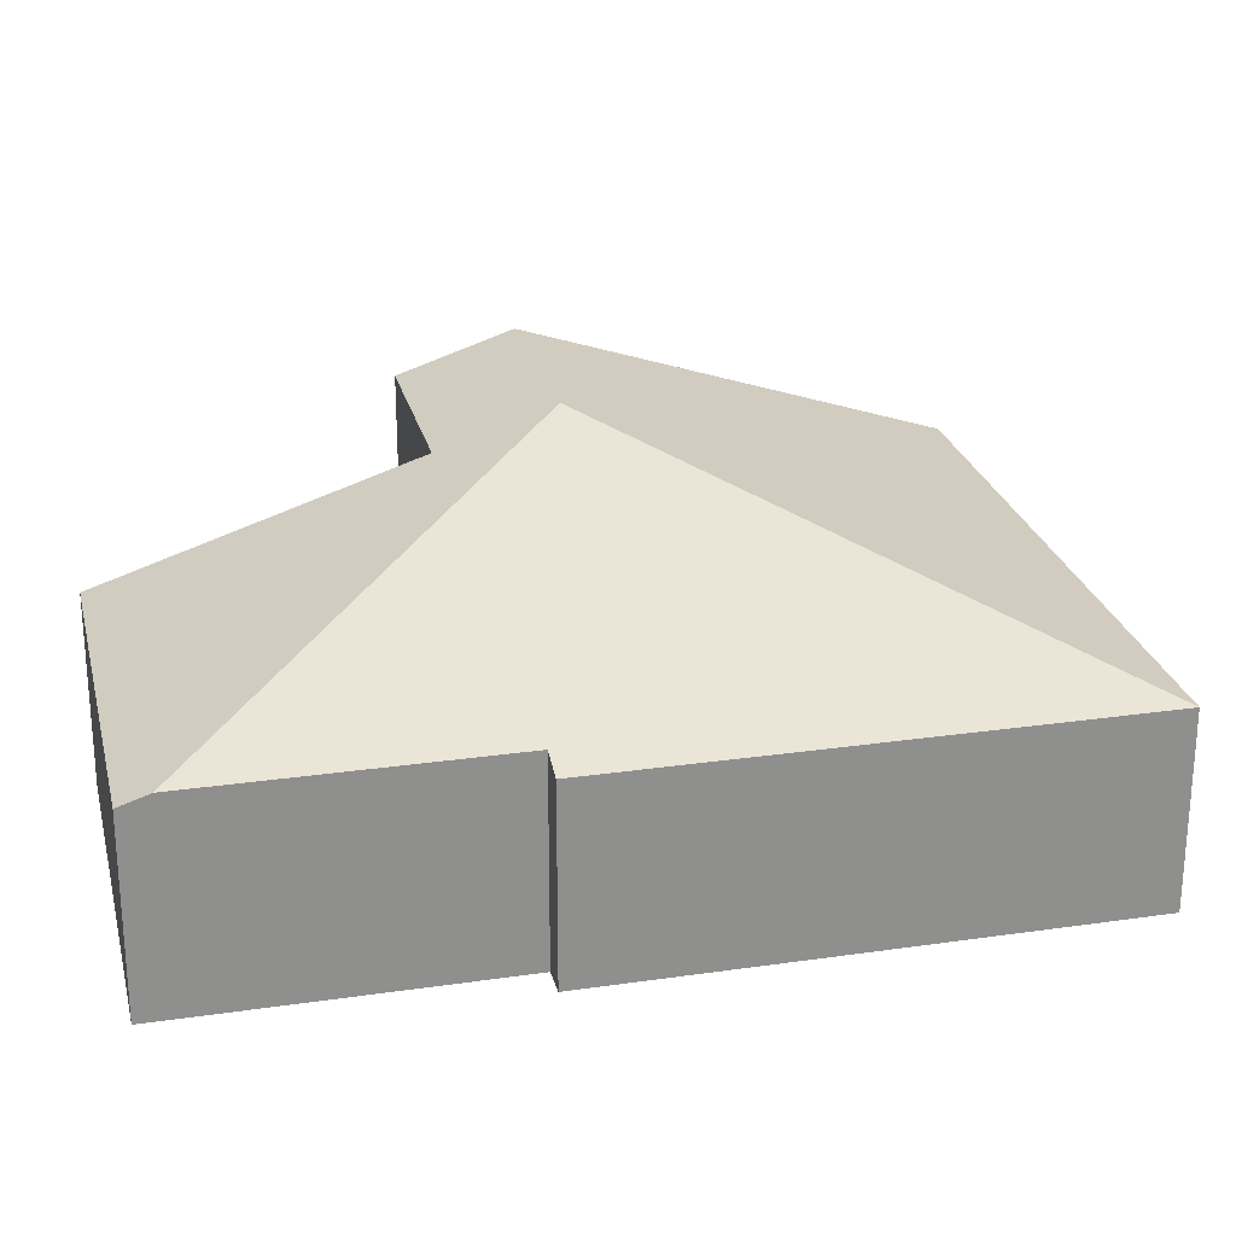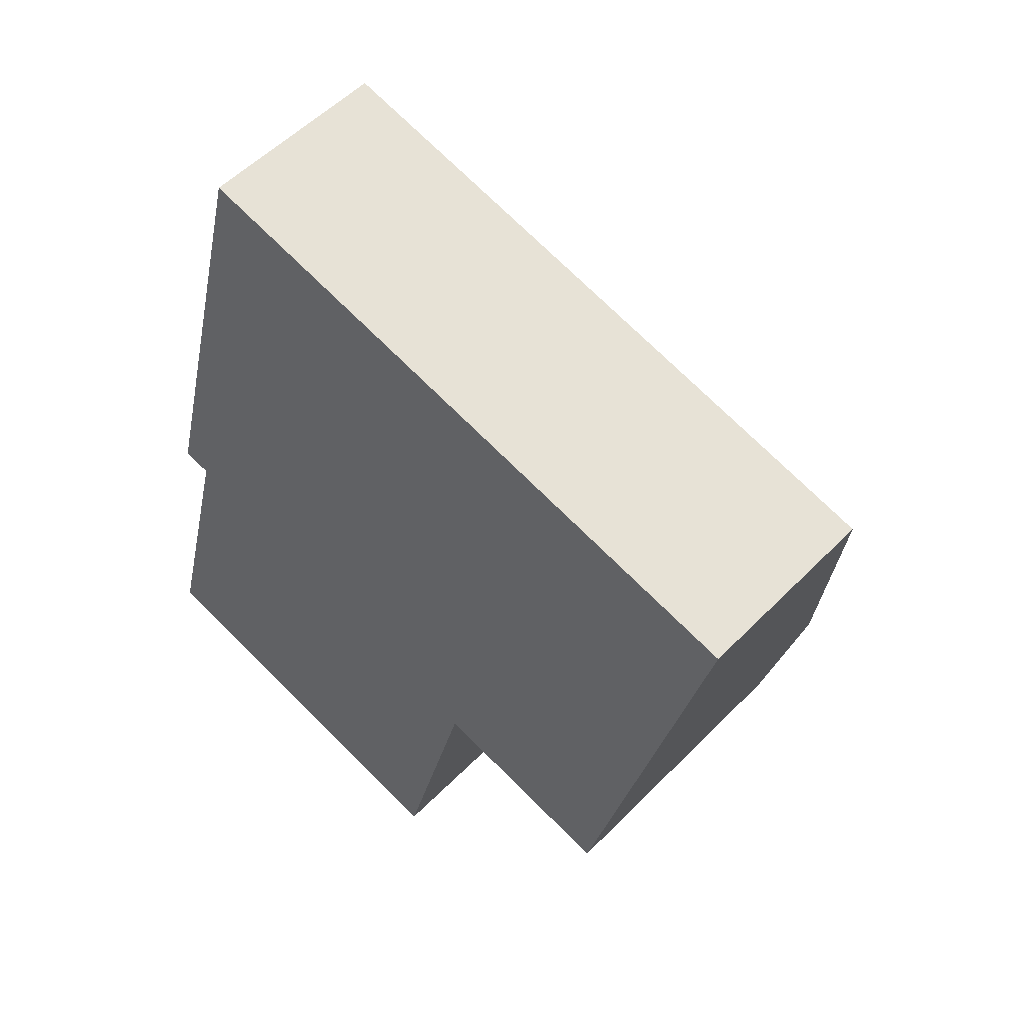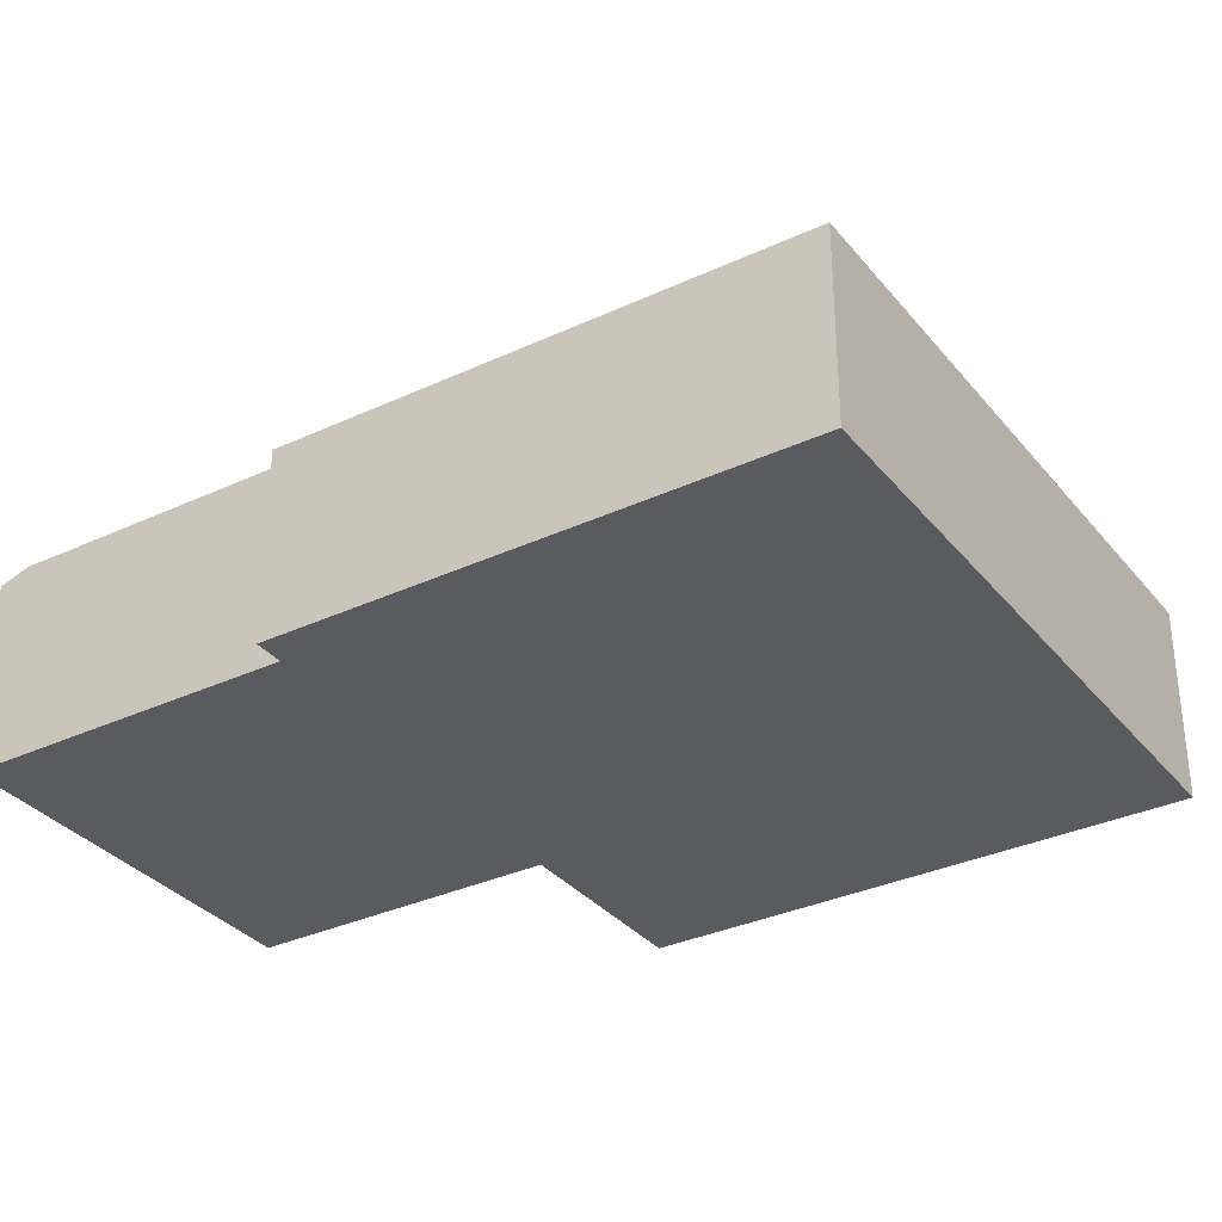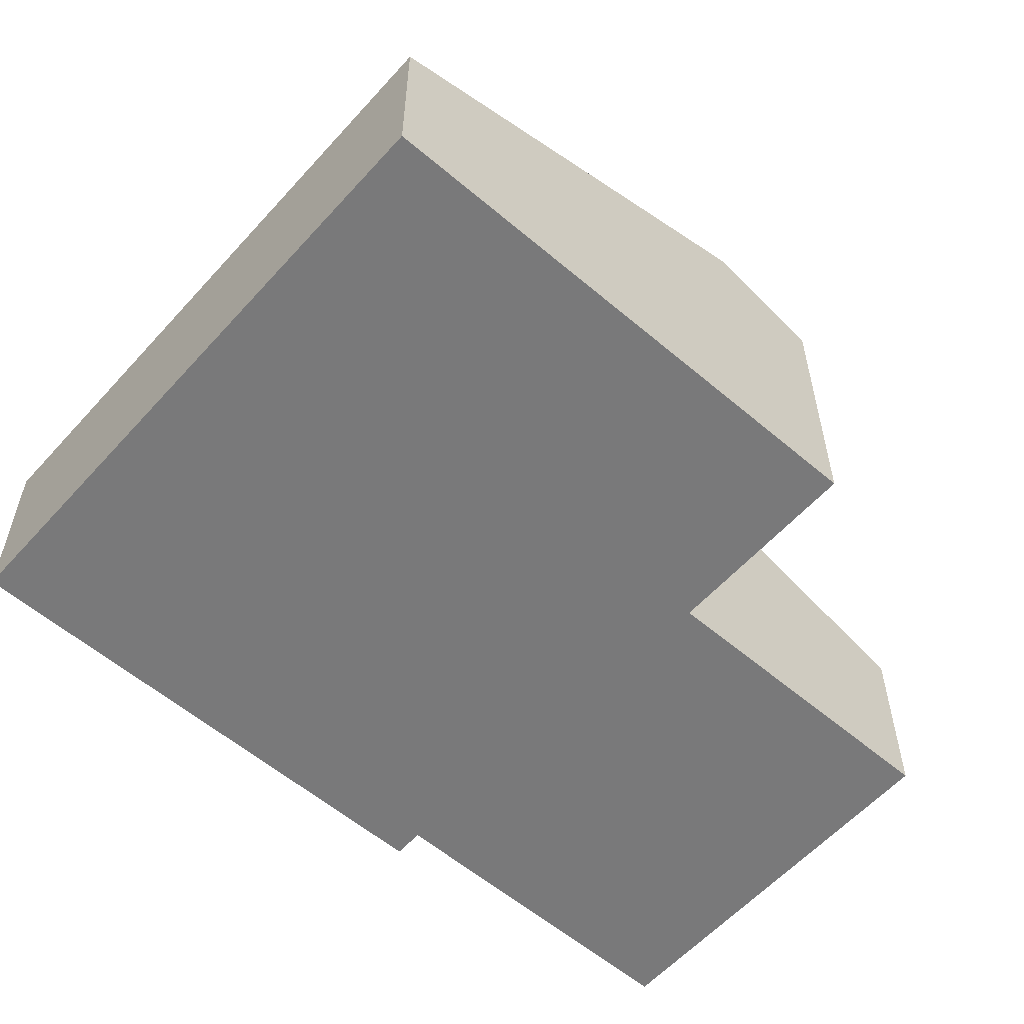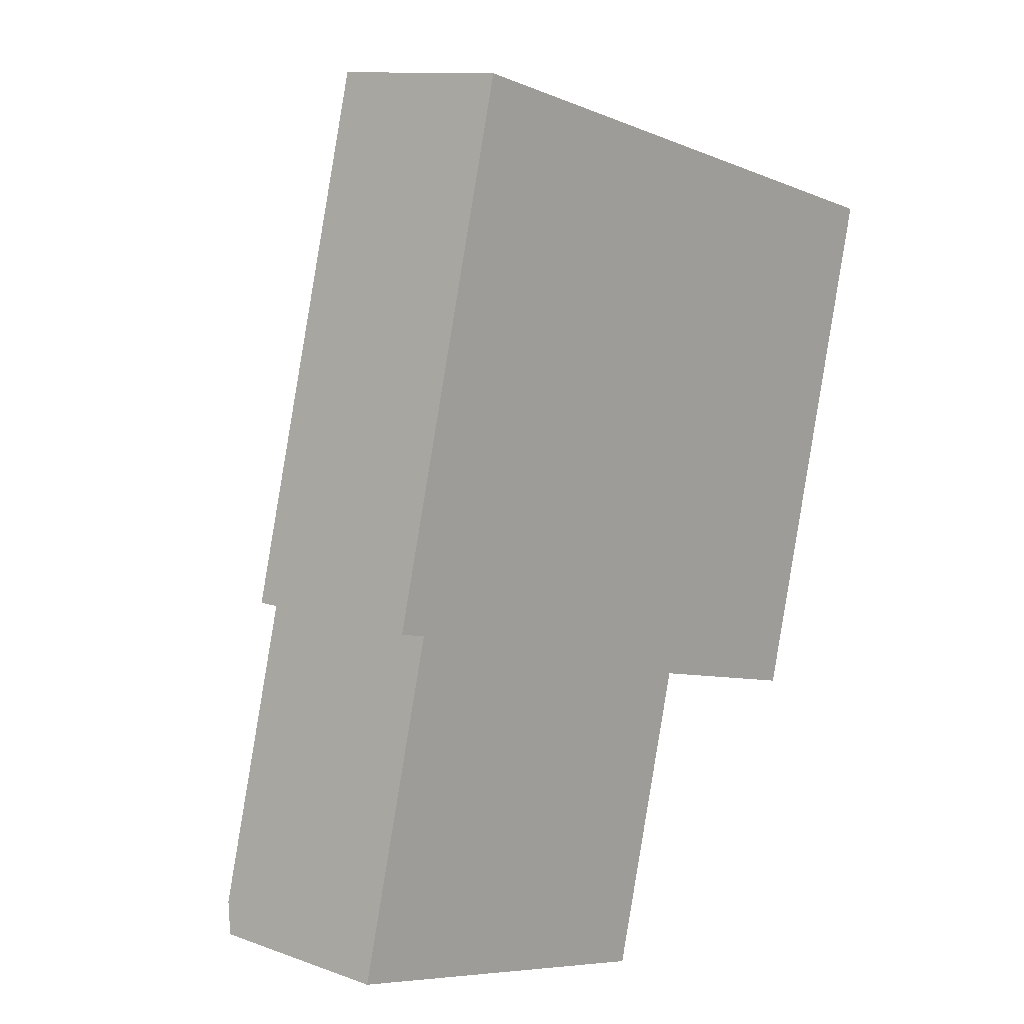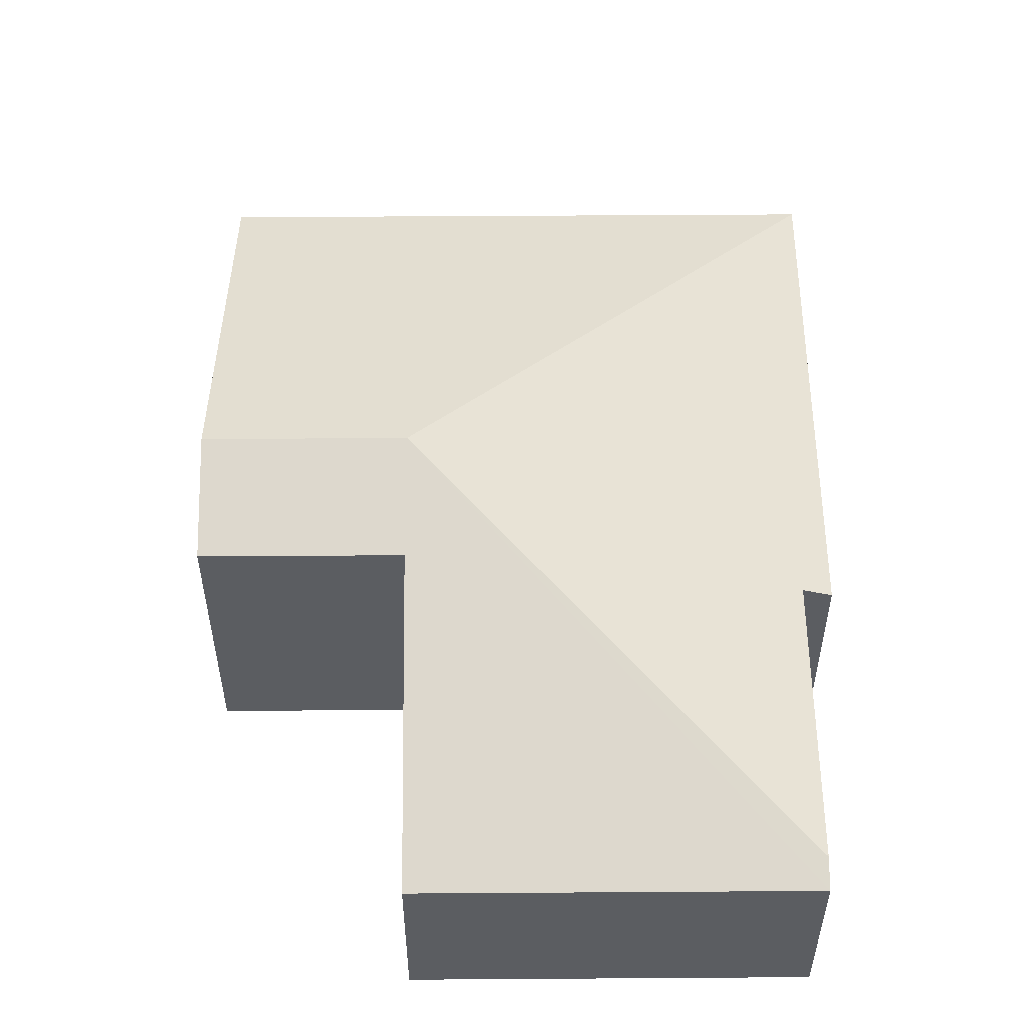
<metadata>
{"format":"obj","ext":"obj","renderer":"f3d","projection":"perspective","resolution":1024,"background":"white","views":[{"elev":25.0,"azim":-89.1,"up":"+Y"},{"elev":53.5,"azim":42.8,"up":"+Z"},{"elev":-33.1,"azim":-43.1,"up":"+Y"},{"elev":-57.8,"azim":62.8,"up":"+Y"},{"elev":11.4,"azim":-49.0,"up":"+Z"},{"elev":54.2,"azim":-166.2,"up":"+Y"}]}
</metadata>
<code>
v  3.305 2.22 2.138
v  0.349 1.281 2.211
v  1.217 1.281 5.642
v  0.547 1.347 2.161
v  0.05 1.347 0.198
v  5.341 1.281 4.598
v  4.634 2.22 1.802
v  0 1.281 7.844e-17
v  3.124 1.967 1.383
v  2.607 1.281 -0.66
v  4.443 1.967 1.049
v  0 0 0
v  0.547 -1.323e-16 2.161
v  0.05 -1.212e-17 0.198
v  0.349 -1.354e-16 2.211
v  1.217 -3.455e-16 5.642
v  4.443 -6.423e-17 1.049
v  3.124 -8.468e-17 1.383
v  2.607 4.041e-17 -0.66
v  5.341 -2.815e-16 4.598
v  4.634 -1.103e-16 1.802
g defaultobject
f 1 2 3
f 2 1 4
f 4 1 5
f 6 1 3
f 1 6 7
f 8 9 10
f 9 8 1
f 1 8 5
f 9 7 11
f 7 9 1
f 8 4 5
f 4 8 12
f 4 12 13
f 13 12 14
f 15 3 2
f 3 15 16
f 13 2 4
f 2 13 15
f 17 9 11
f 9 17 18
f 19 8 10
f 8 19 12
f 16 6 3
f 6 16 20
f 20 7 6
f 7 20 21
f 7 21 11
f 11 21 17
f 18 10 9
f 10 18 19
f 19 18 12
f 15 20 16
f 20 15 13
f 20 13 14
f 20 14 18
f 20 18 21
f 18 14 12
f 21 18 17

</code>
